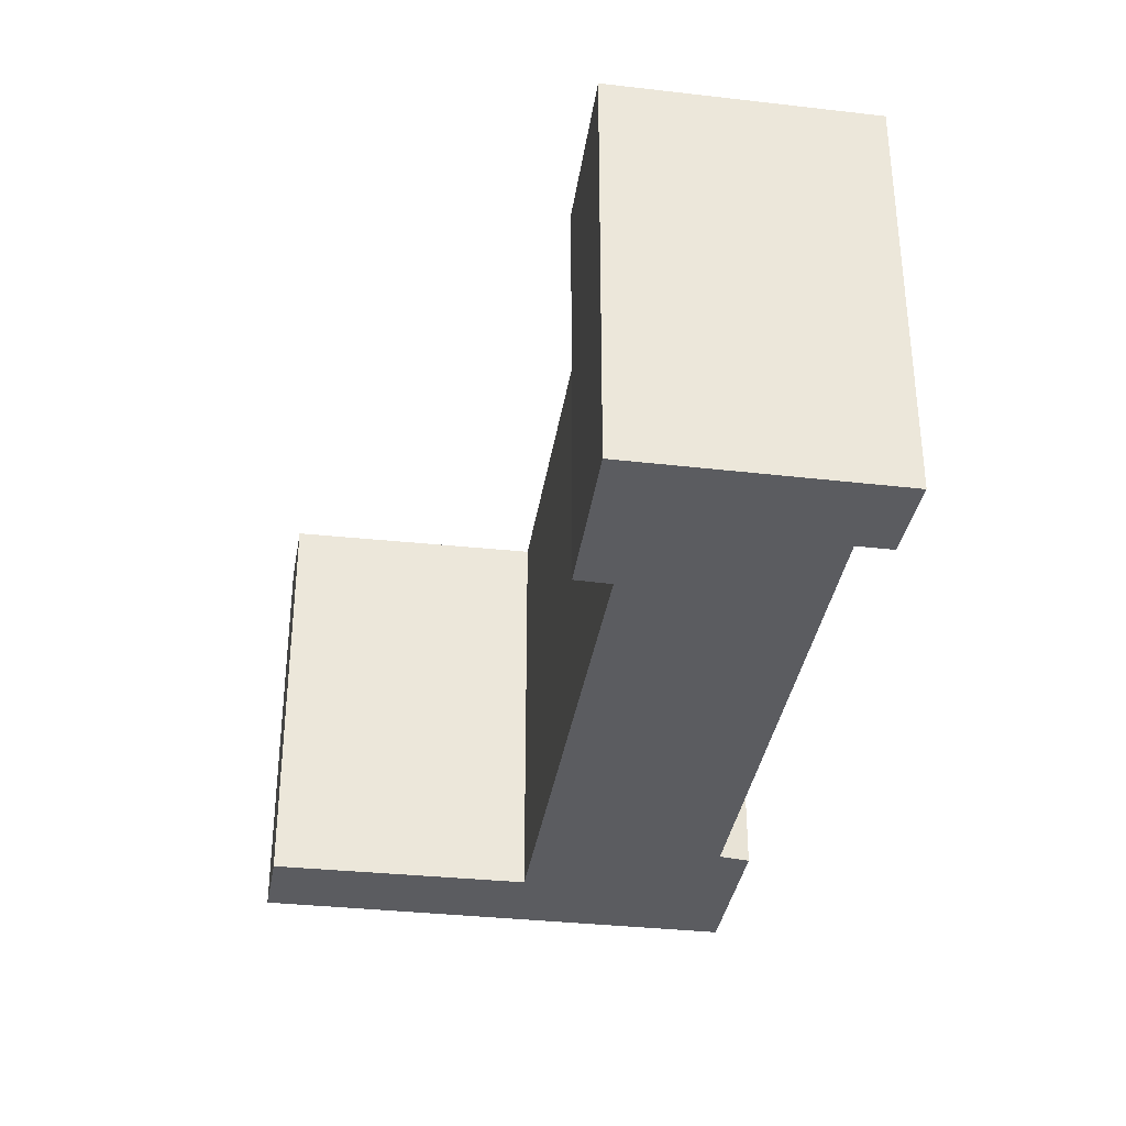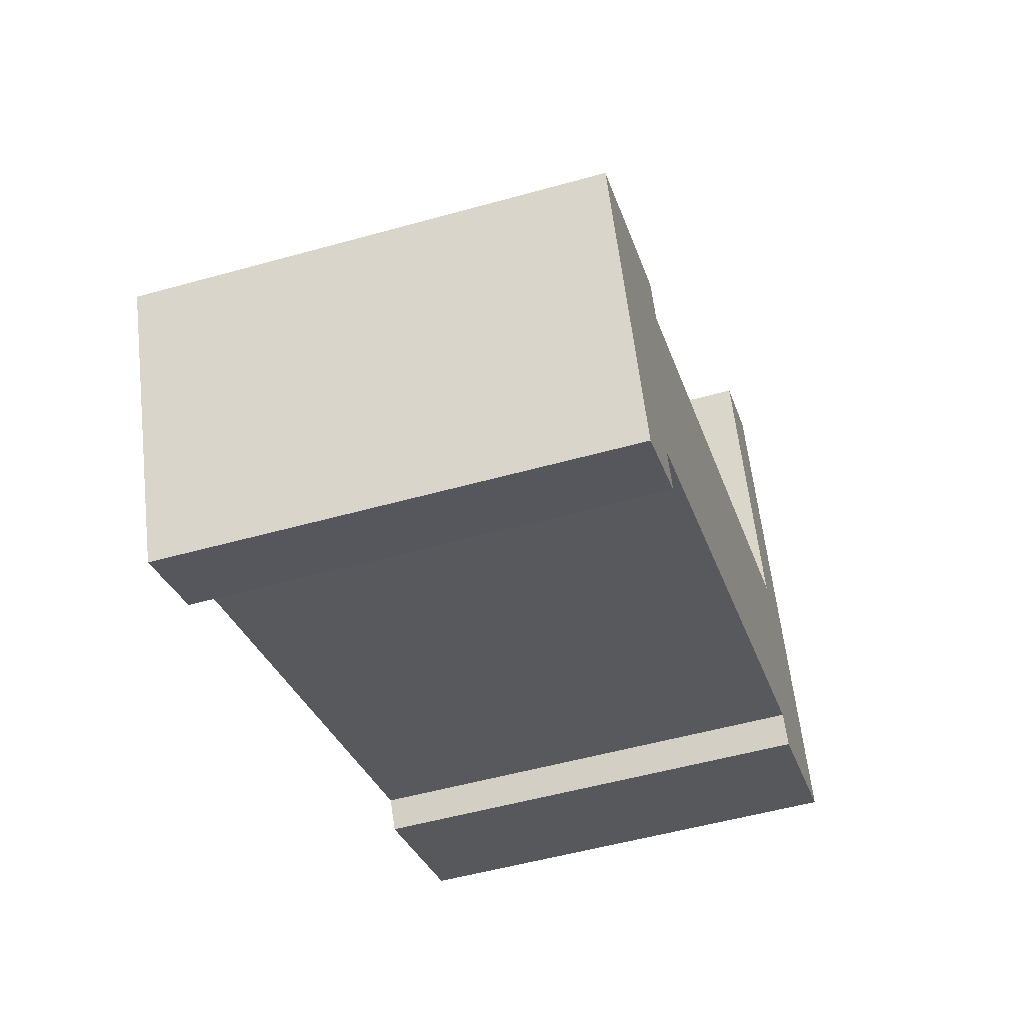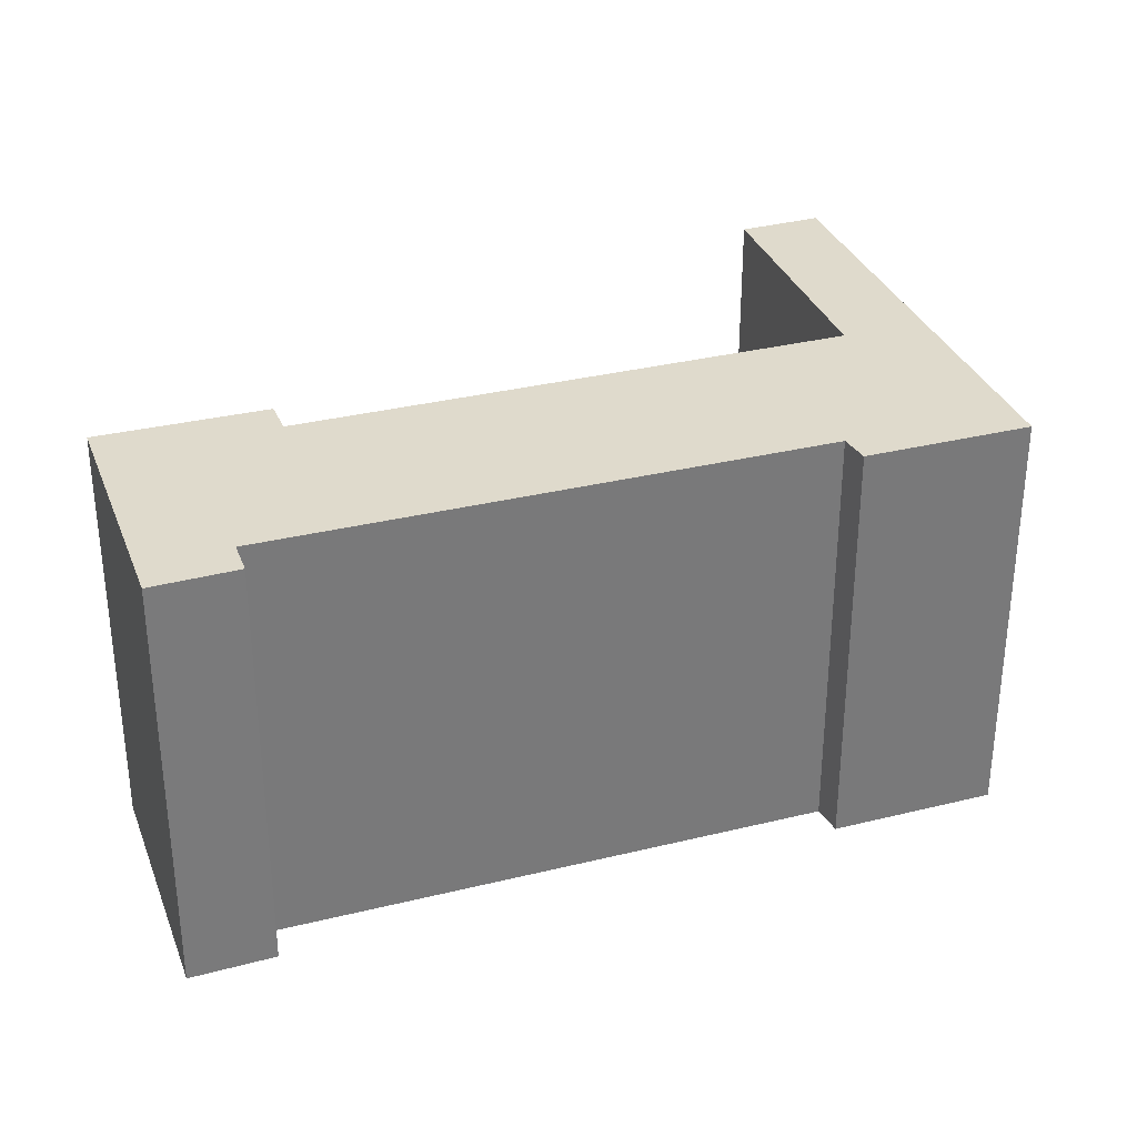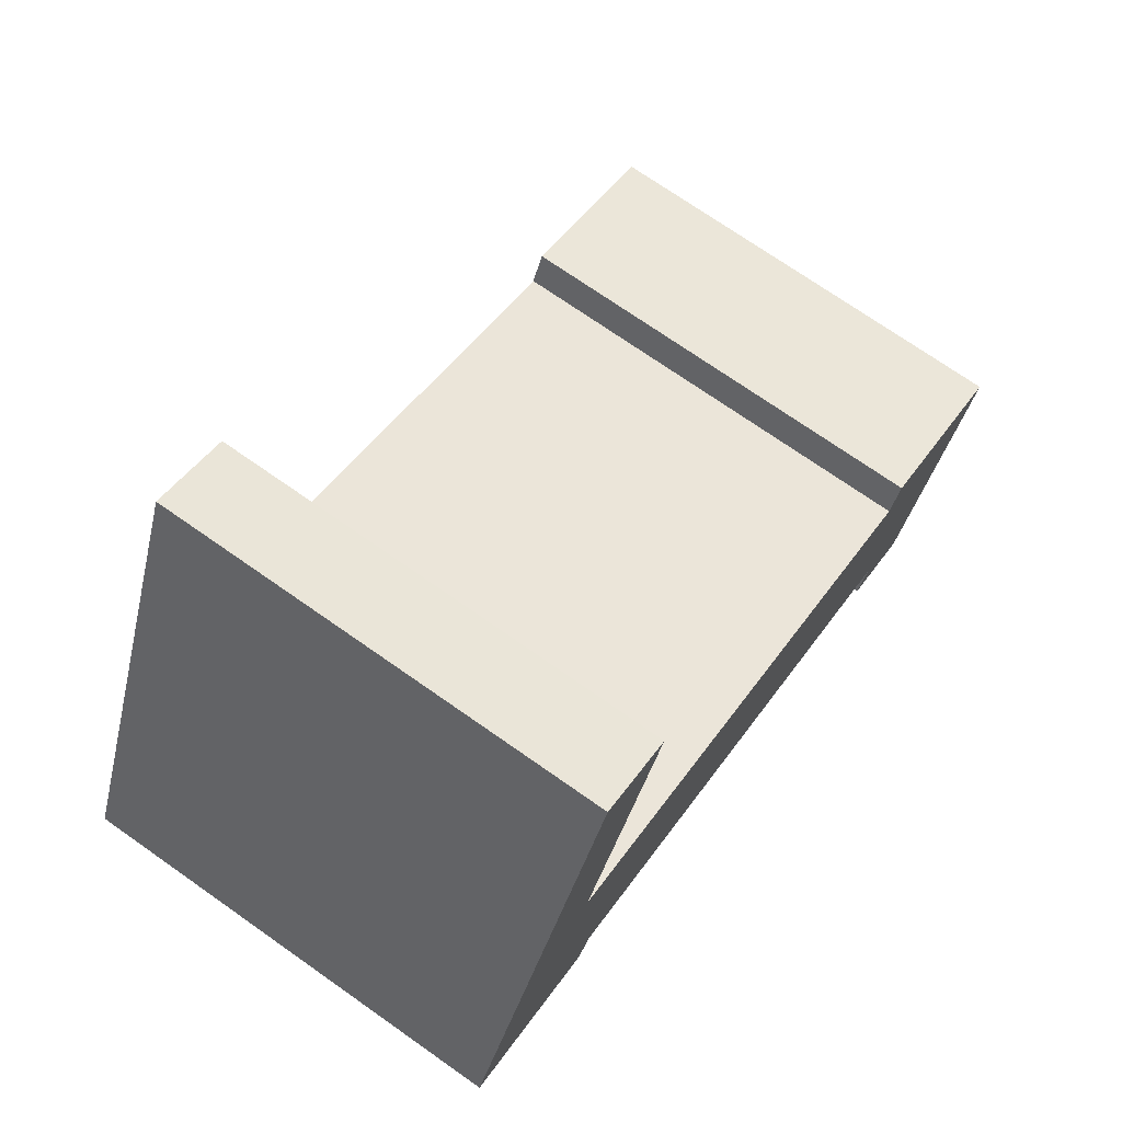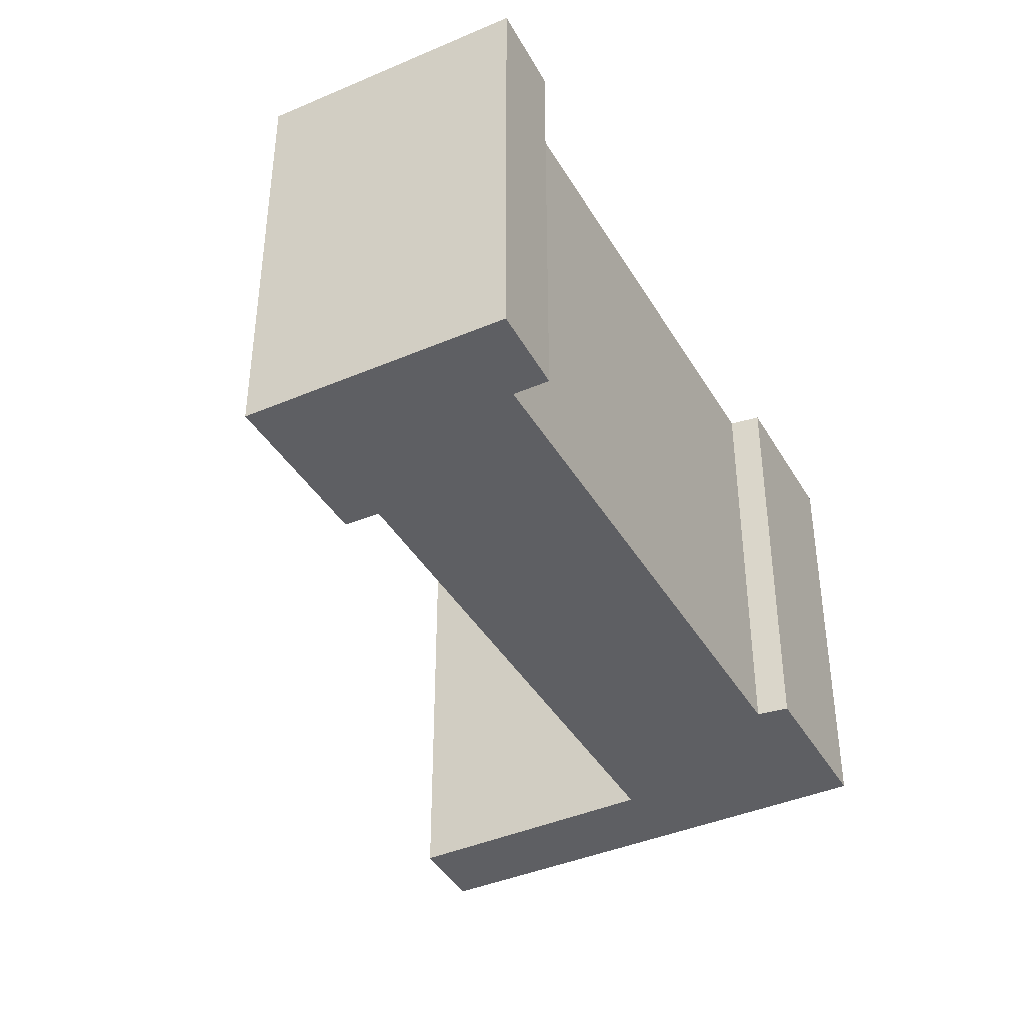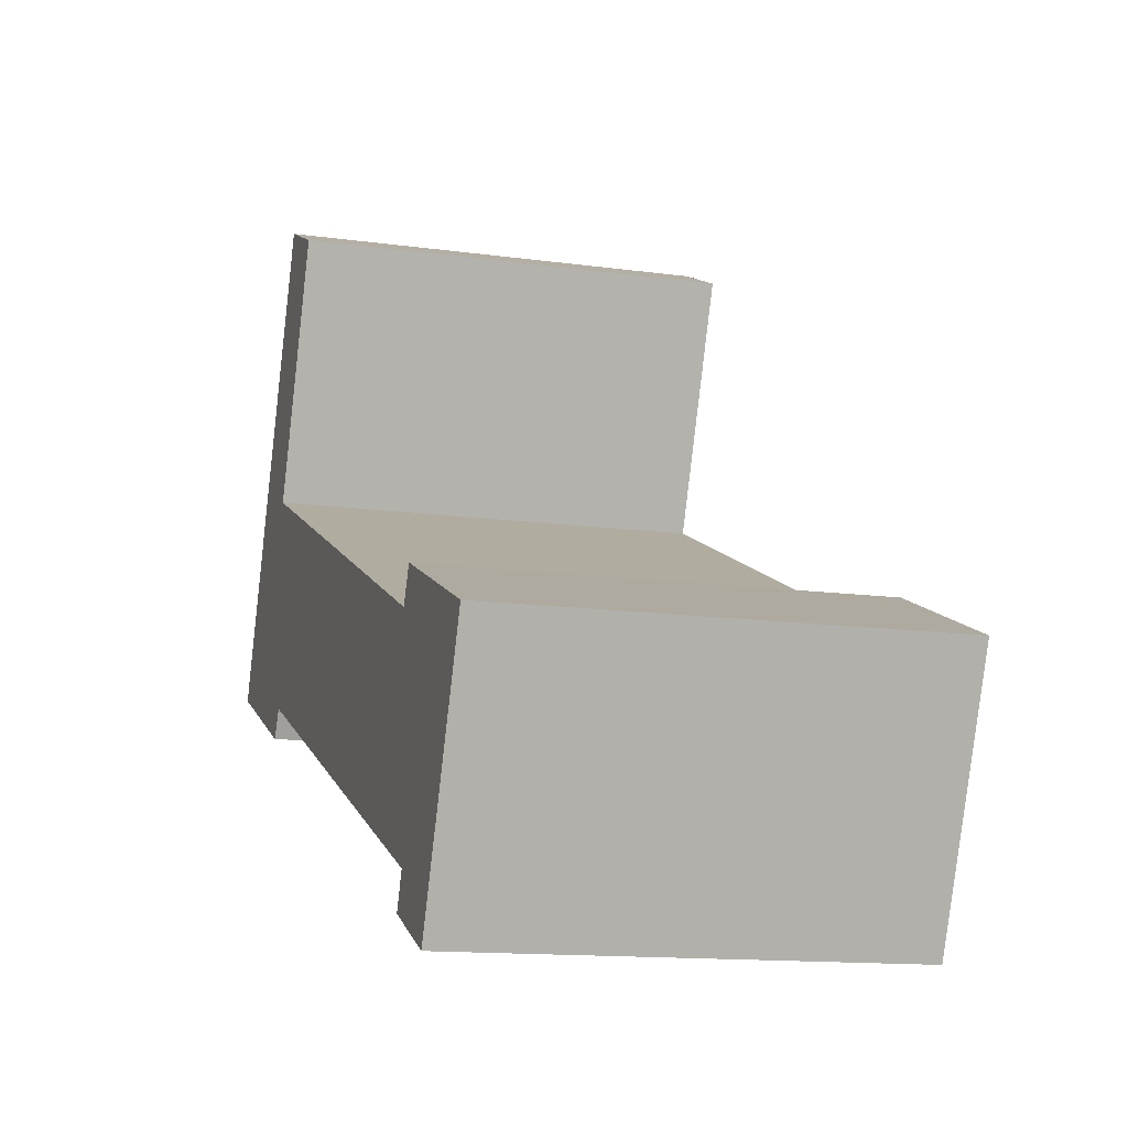
<metadata>
{"format":"obj","ext":"obj","renderer":"f3d","projection":"perspective","resolution":1024,"background":"white","views":[{"elev":-34.9,"azim":104.1,"up":"+Y"},{"elev":-52.0,"azim":106.9,"up":"+Z"},{"elev":32.5,"azim":-176.3,"up":"+Y"},{"elev":72.2,"azim":-54.9,"up":"+Z"},{"elev":-40.6,"azim":140.5,"up":"+Y"},{"elev":-13.5,"azim":72.7,"up":"+Z"}]}
</metadata>
<code>
v  12.72 6.306 -1.129
v  10.13 6.306 -0.658
v  10.36 6.306 -0.168
v  10.22 6.306 -3.753
v  10.01 6.306 -4.248
v  11.18 6.306 -4.772
v  2.543 6.306 -0.563
v  2.452 6.306 2.56
v  3.913 6.306 6.166
v  1.519 6.306 3.657
v  2.774 6.306 6.678
v  0 6.306 3.861e-16
v  2.696 6.306 3.163
v  2.304 6.306 -0.967
v  11.18 2.922e-16 -4.772
v  10.01 2.601e-16 -4.248
v  10.22 2.298e-16 -3.753
v  2.543 3.447e-17 -0.563
v  2.304 5.921e-17 -0.967
v  0 0 0
v  2.774 -4.089e-16 6.678
v  1.519 -2.239e-16 3.657
v  10.13 4.029e-17 -0.658
v  10.36 1.029e-17 -0.168
v  12.72 6.913e-17 -1.129
v  3.913 -3.776e-16 6.166
v  2.452 -1.568e-16 2.56
v  2.696 -1.937e-16 3.163
g defaultobject
f 1 2 3
f 2 1 4
f 4 1 5
f 5 1 6
f 2 7 8
f 7 2 4
f 9 10 11
f 10 9 12
f 12 9 13
f 12 13 8
f 12 8 14
f 14 8 7
f 15 5 6
f 5 15 16
f 17 7 4
f 7 17 18
f 19 12 14
f 12 19 20
f 16 4 5
f 4 16 17
f 20 10 12
f 10 20 11
f 11 20 21
f 21 20 22
f 23 3 2
f 3 23 24
f 18 14 7
f 14 18 19
f 25 6 1
f 6 25 15
f 21 9 11
f 9 21 26
f 27 2 8
f 2 27 23
f 26 13 9
f 13 26 8
f 8 26 27
f 27 26 28
f 24 1 3
f 1 24 25
f 24 23 25
f 17 25 23
f 16 25 17
f 15 25 16
f 27 18 23
f 17 23 18
f 21 22 26
f 20 26 22
f 28 26 20
f 27 28 20
f 19 27 20
f 18 27 19

</code>
